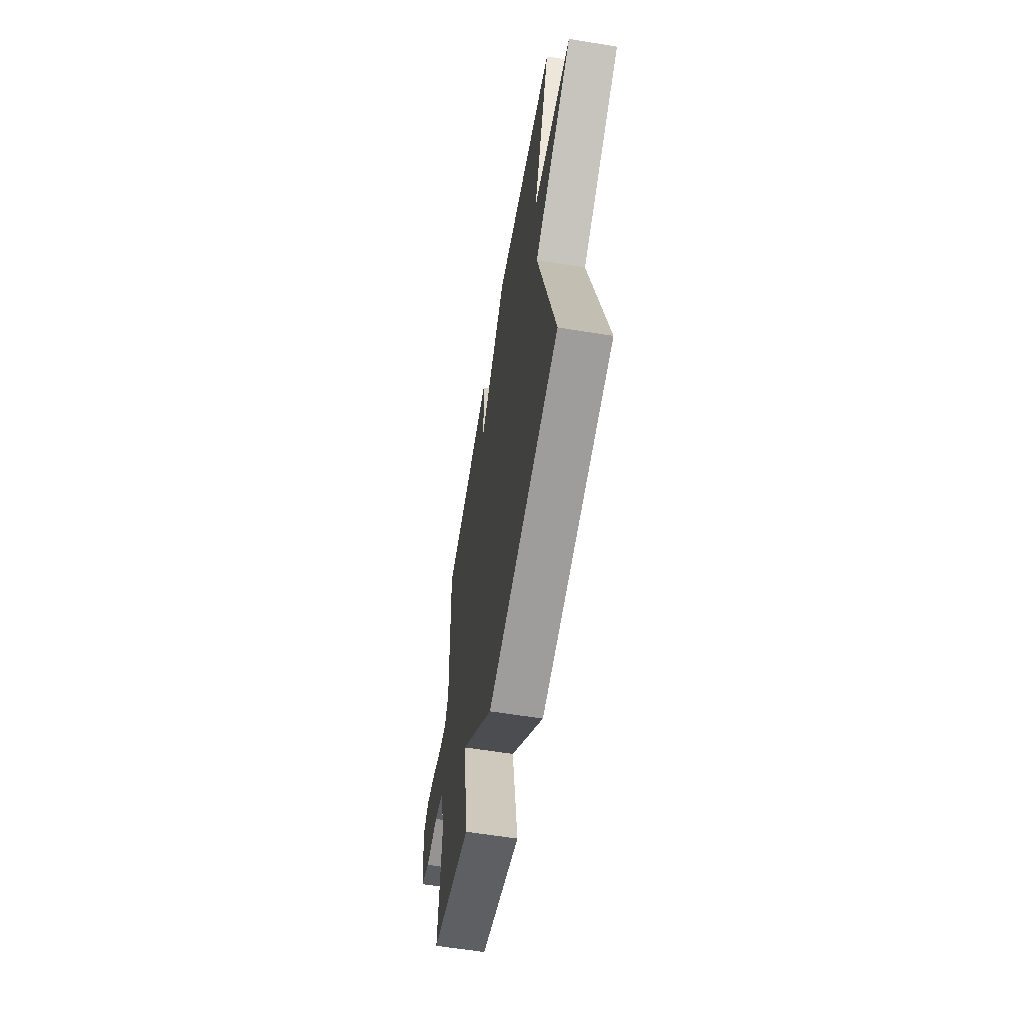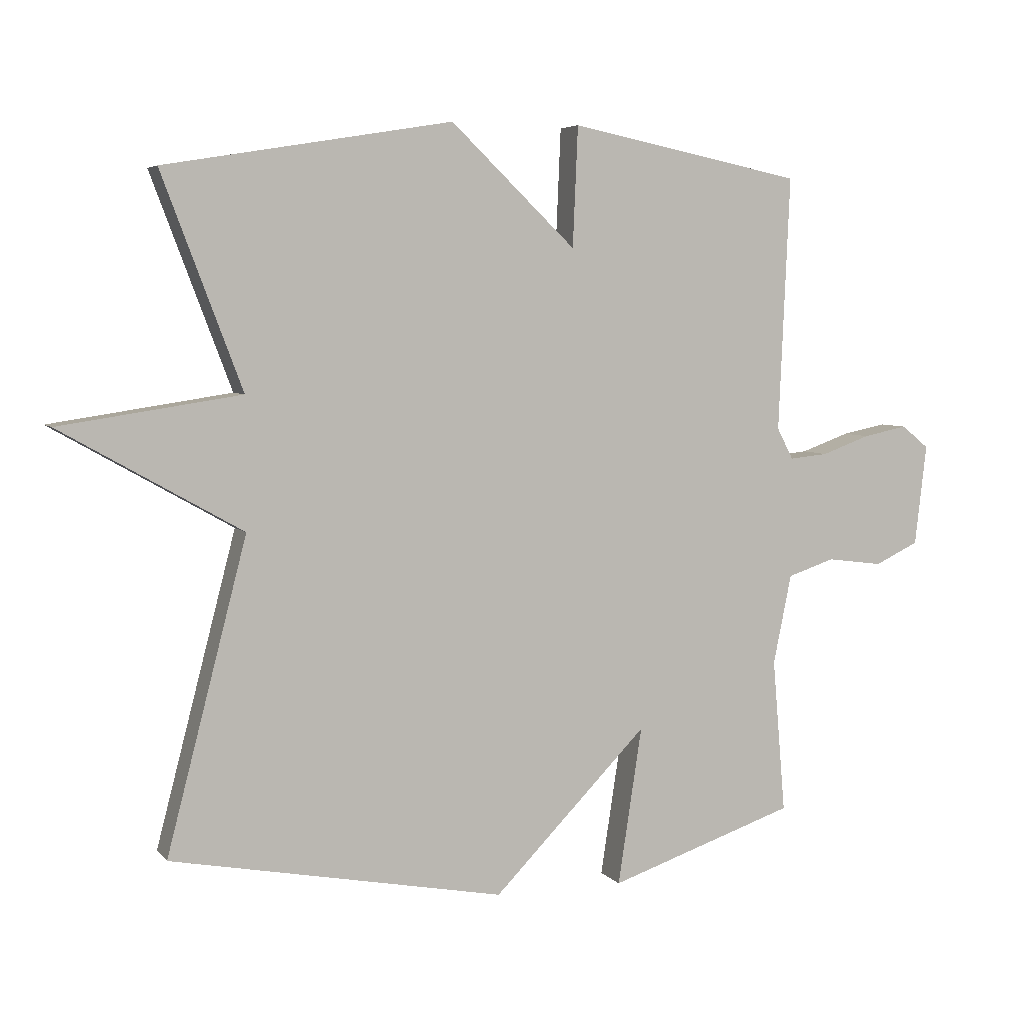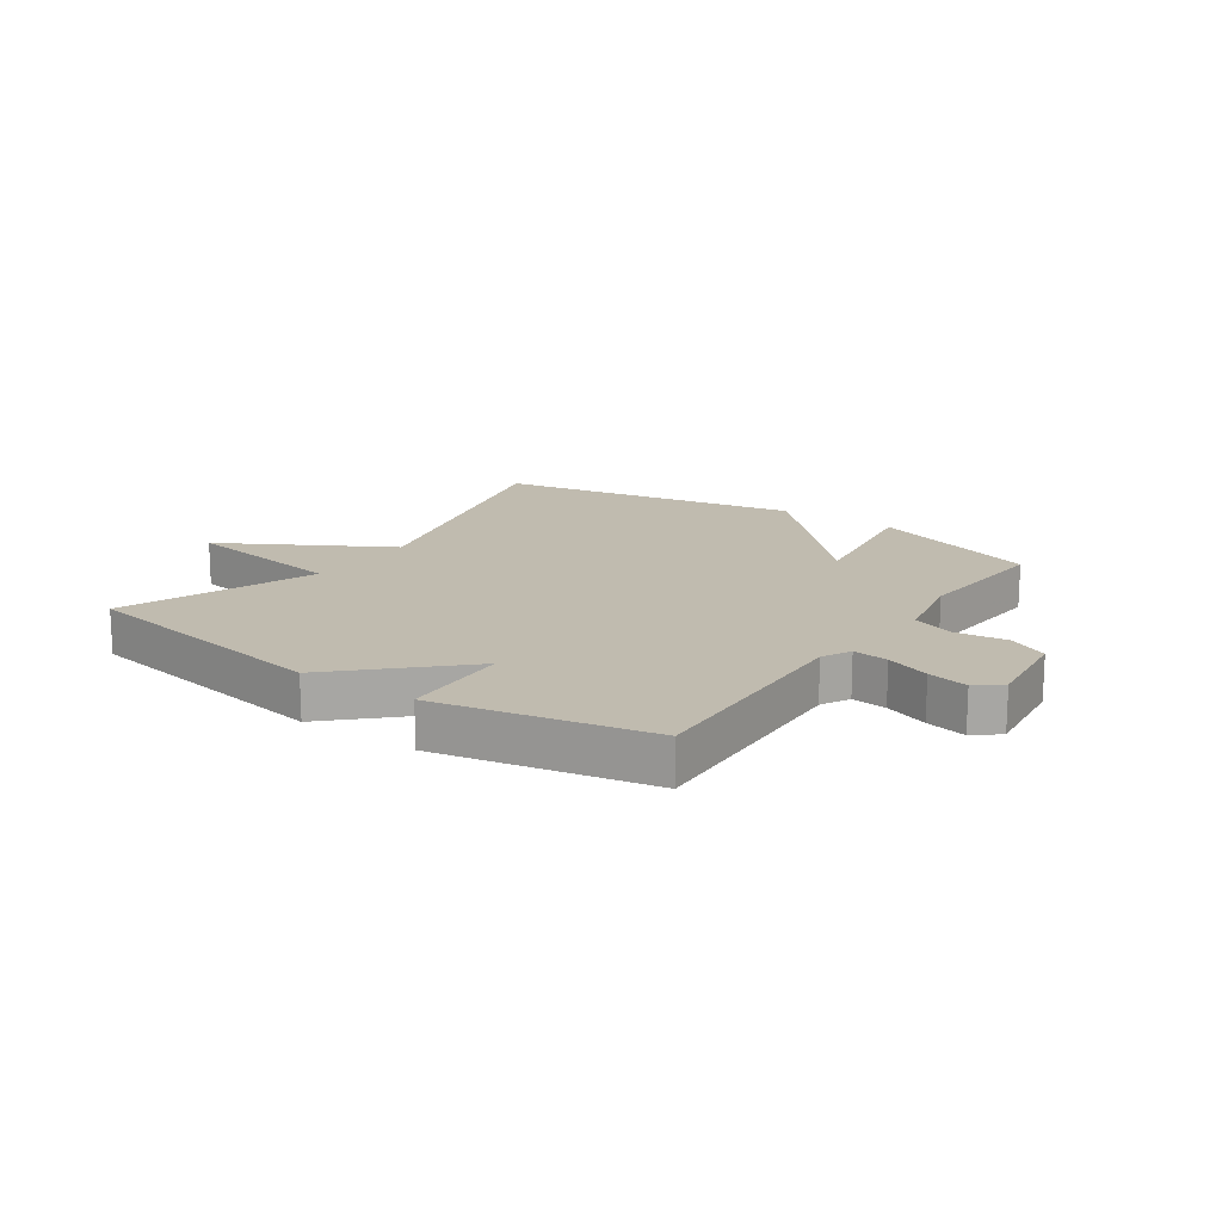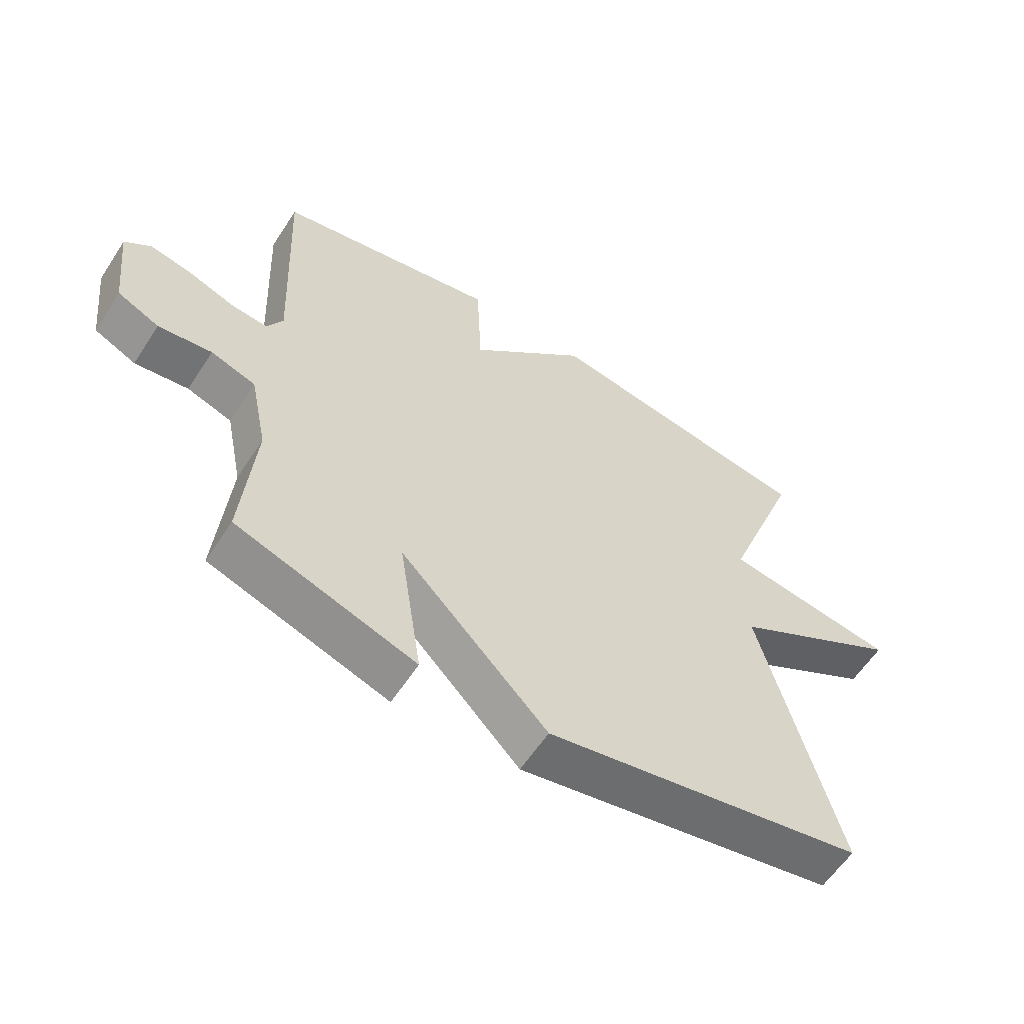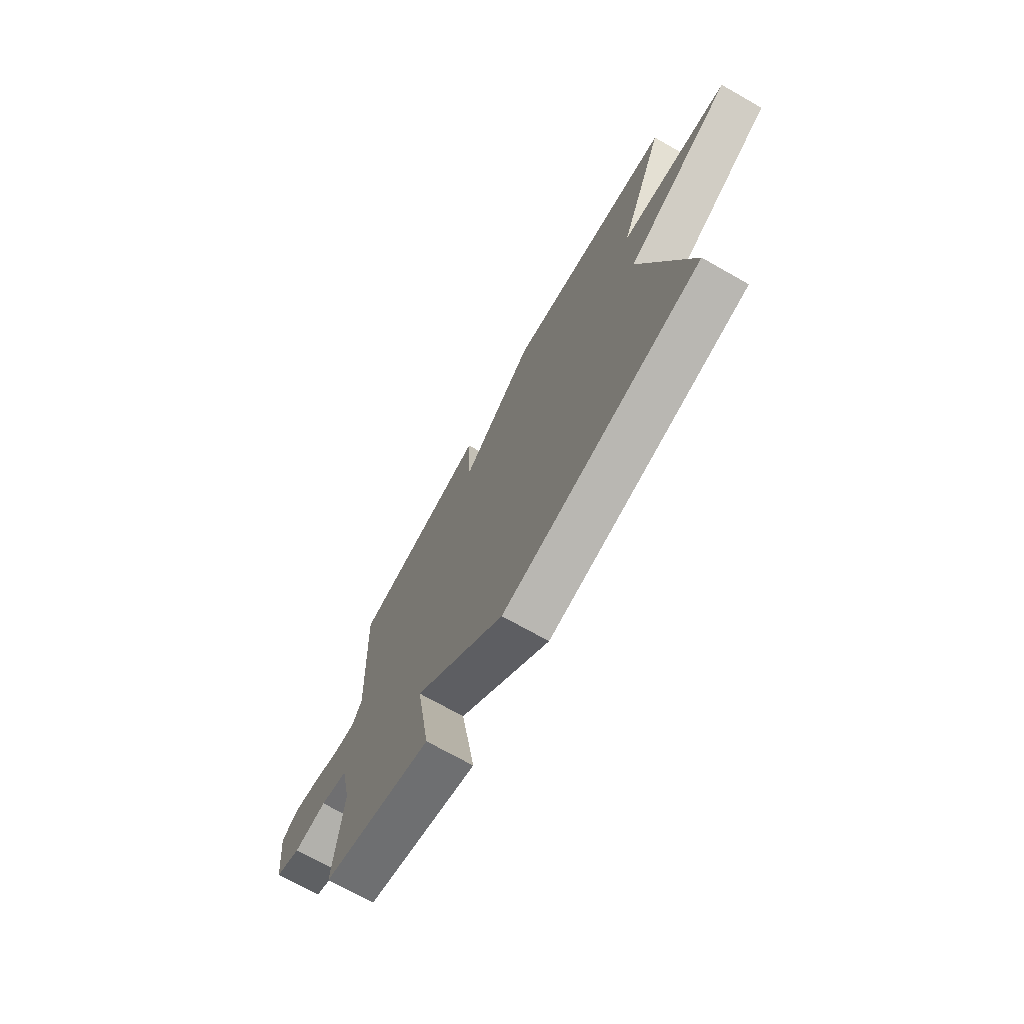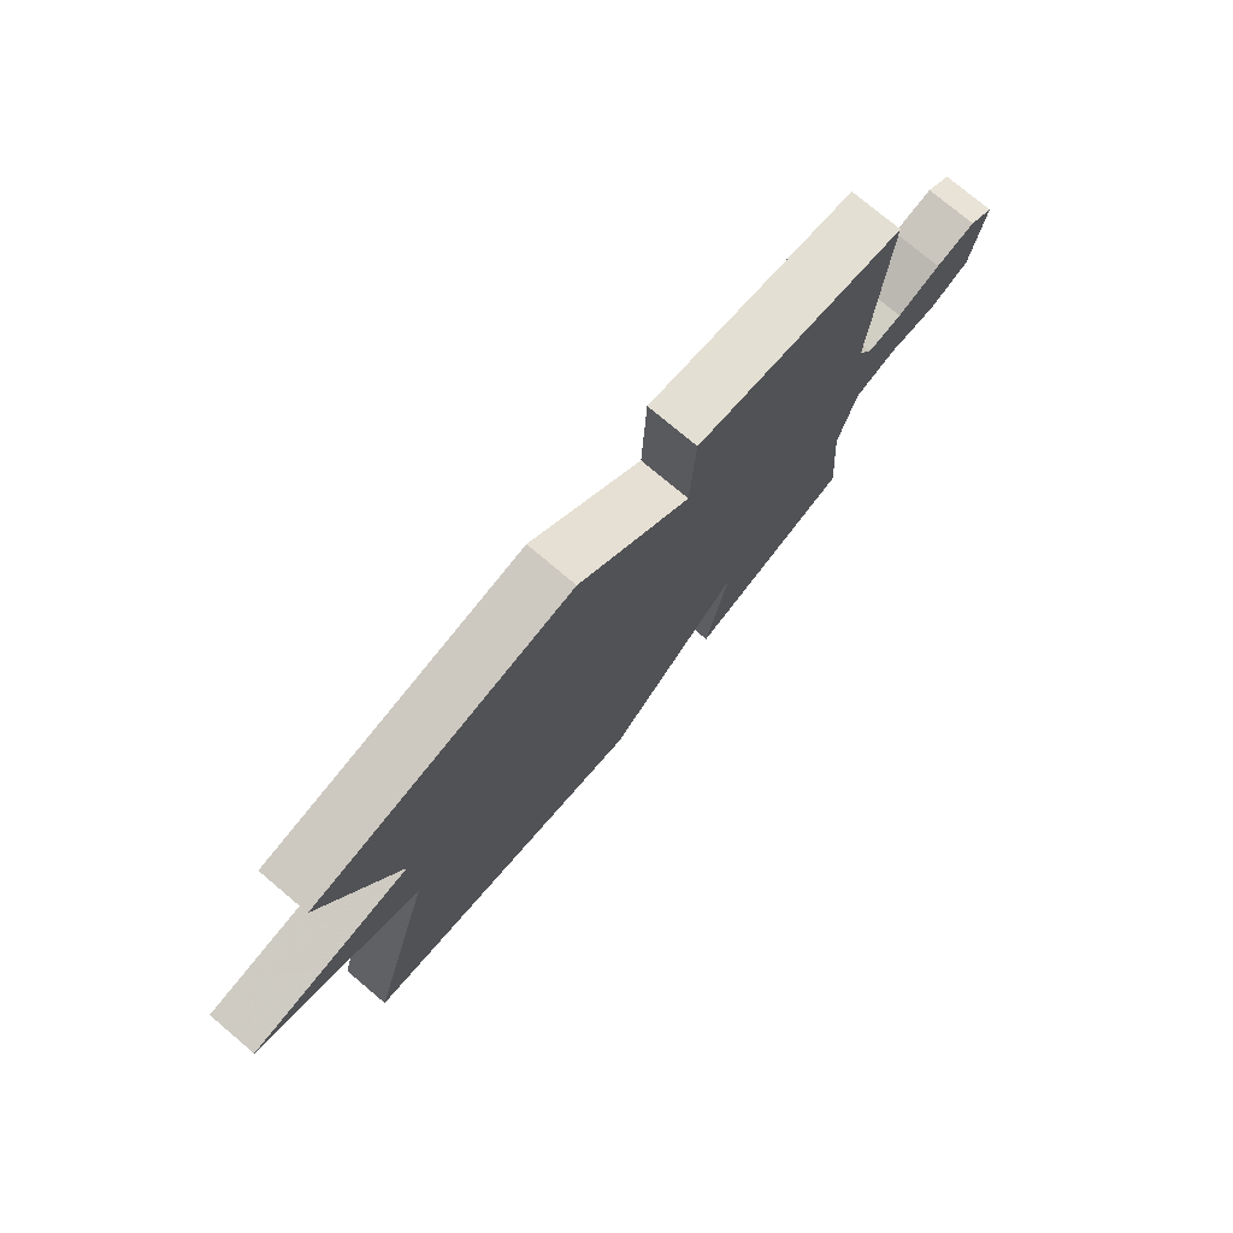
<metadata>
{"format":"obj","ext":"obj","renderer":"f3d","projection":"perspective","resolution":1024,"background":"white","views":[{"elev":-59.8,"azim":-99.5,"up":"+Z"},{"elev":5.2,"azim":-20.6,"up":"+Z"},{"elev":16.2,"azim":34.7,"up":"+Y"},{"elev":-59.3,"azim":147.1,"up":"+Z"},{"elev":-72.2,"azim":-119.5,"up":"+Z"},{"elev":76.7,"azim":-50.0,"up":"+Z"}]}
</metadata>
<code>
v -0.5 0.07 0.5
v -0.059 0.07 0.573
v 0.133 0.07 0.389
v 0.141 0.07 0.573
v 0.5 0.07 0.5
v 0.483 0.07 0.109
v 0.508 0.07 0.061
v 0.567 0.07 0.067
v 0.641 0.07 0.094
v 0.709 0.07 0.108
v 0.751 0.07 0.074
v 0.733 0.07 -0.081
v 0.666 0.07 -0.113
v 0.58 0.07 -0.102
v 0.508 0.07 -0.126
v 0.48 0.07 -0.263
v 0.5 0.07 -0.5
v 0.213 0.07 -0.597
v 0.25 0.07 -0.355
v 0.013 0.07 -0.597
v -0.5 0.07 -0.5
v -0.377 0.07 -0.025
v -0.655 0.07 0.133
v -0.377 0.07 0.175
v -0.5 0 0.5
v -0.059 0 0.573
v 0.133 0 0.389
v 0.141 0 0.573
v 0.5 0 0.5
v 0.483 0 0.109
v 0.508 0 0.061
v 0.567 0 0.067
v 0.641 0 0.094
v 0.709 0 0.108
v 0.751 0 0.074
v 0.733 0 -0.081
v 0.666 0 -0.113
v 0.58 0 -0.102
v 0.508 0 -0.126
v 0.48 0 -0.263
v 0.5 0 -0.5
v 0.213 0 -0.597
v 0.25 0 -0.355
v 0.013 0 -0.597
v -0.5 0 -0.5
v -0.377 0 -0.025
v -0.655 0 0.133
v -0.377 0 0.175
f 22 23 24
f 19 20 21 22
f 19 22 24
f 16 17 18 19
f 1 2 3
f 24 1 3
f 19 24 3
f 16 19 3
f 15 16 3
f 12 13 14
f 11 12 14
f 10 11 14
f 9 10 14
f 8 9 14
f 7 8 14 15
f 15 3 4
f 7 15 4
f 6 7 4
f 4 5 6
f 48 47 46
f 46 45 44 43
f 48 46 43
f 43 42 41 40
f 27 26 25
f 27 25 48
f 27 48 43
f 27 43 40
f 27 40 39
f 38 37 36
f 38 36 35
f 38 35 34
f 38 34 33
f 38 33 32
f 39 38 32 31
f 28 27 39
f 28 39 31
f 28 31 30
f 30 29 28
f 1 25 26 2
f 2 26 27 3
f 3 27 28 4
f 4 28 29 5
f 5 29 30 6
f 6 30 31 7
f 7 31 32 8
f 8 32 33 9
f 9 33 34 10
f 10 34 35 11
f 11 35 36 12
f 12 36 37 13
f 13 37 38 14
f 14 38 39 15
f 15 39 40 16
f 16 40 41 17
f 17 41 42 18
f 18 42 43 19
f 19 43 44 20
f 20 44 45 21
f 21 45 46 22
f 22 46 47 23
f 23 47 48 24
f 24 48 25 1

</code>
